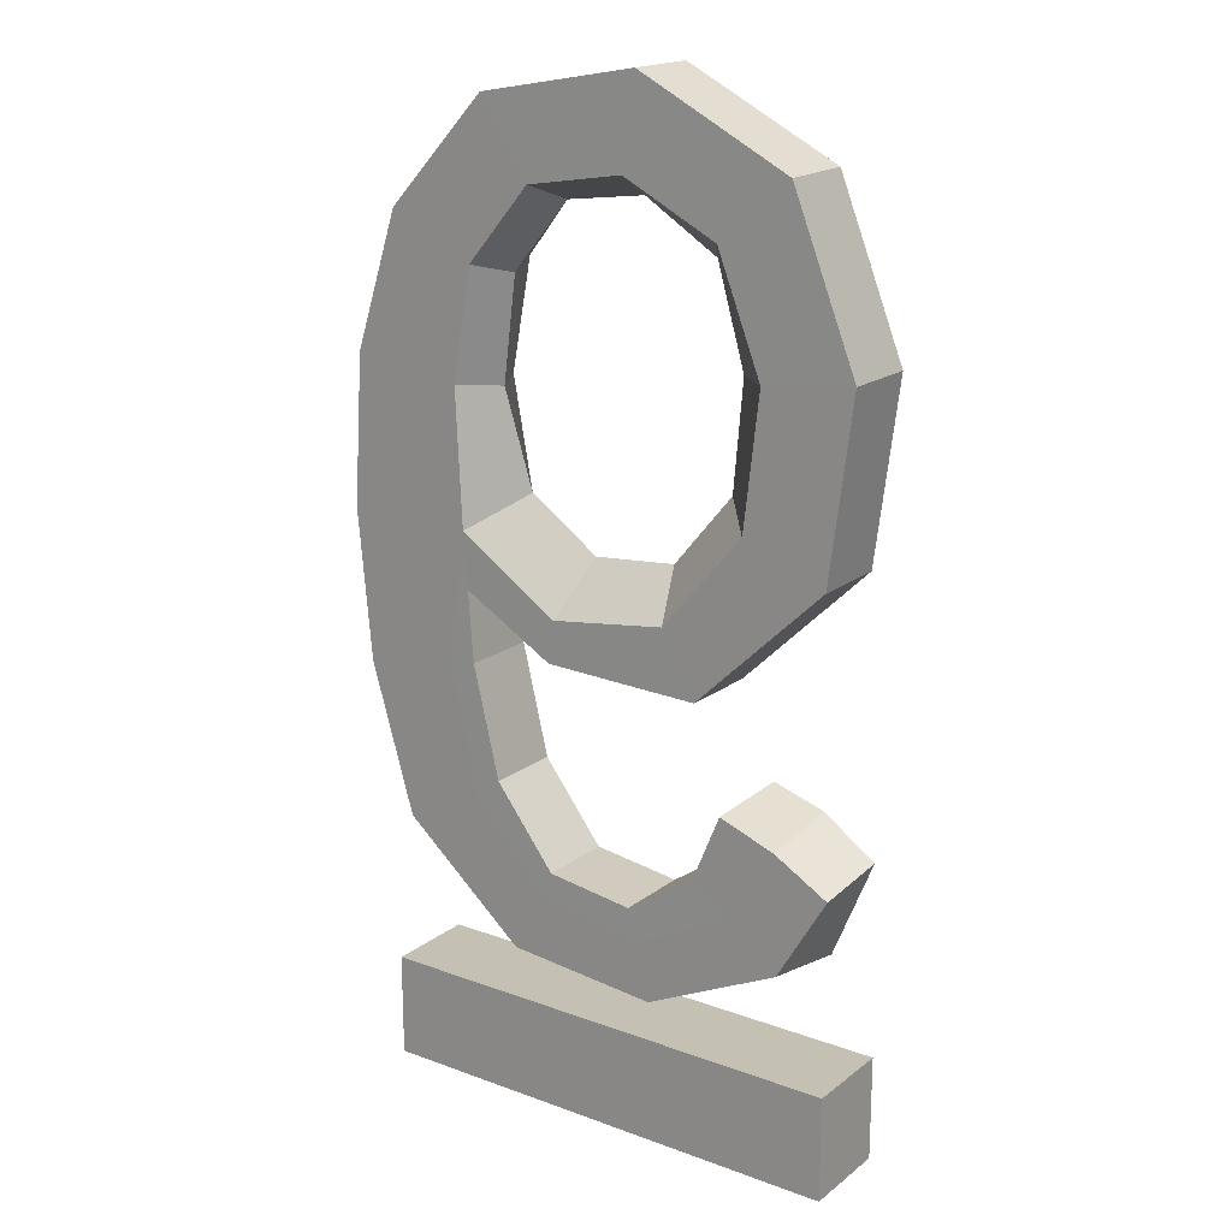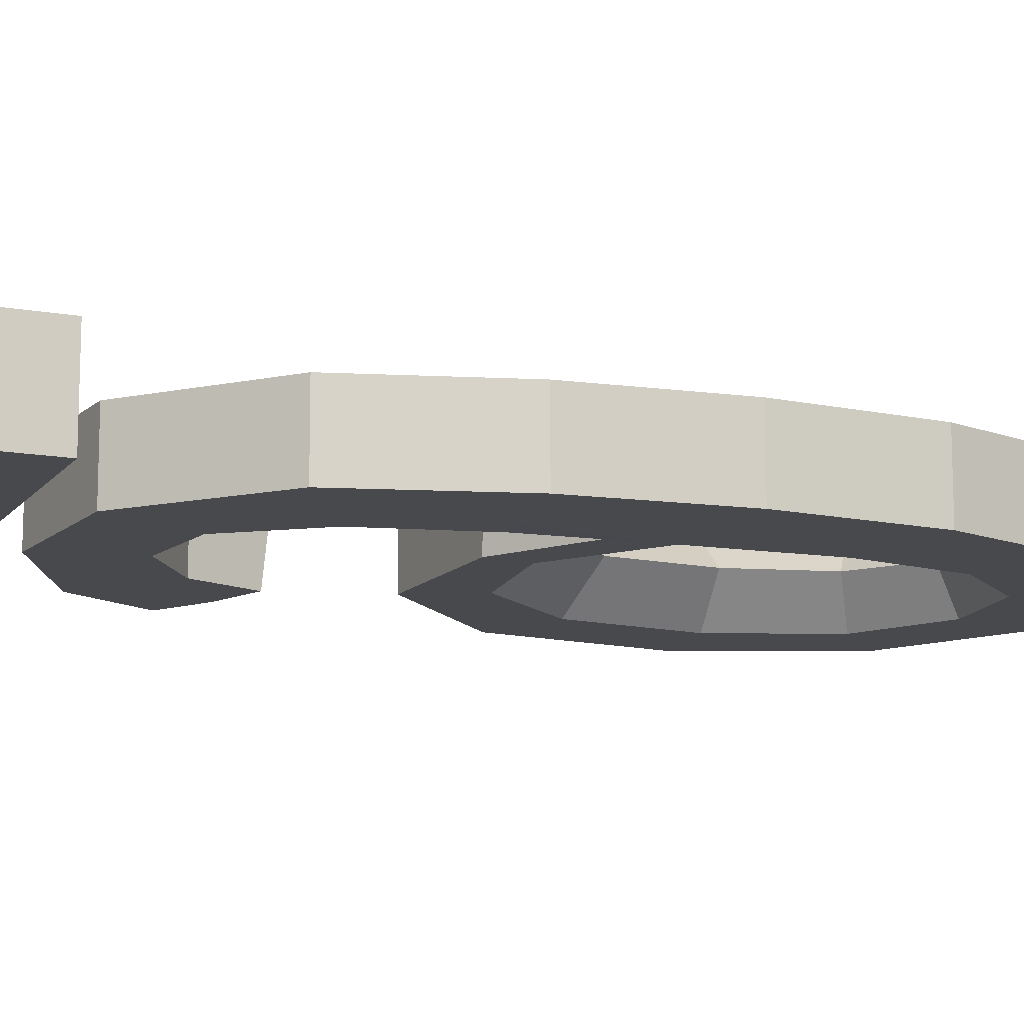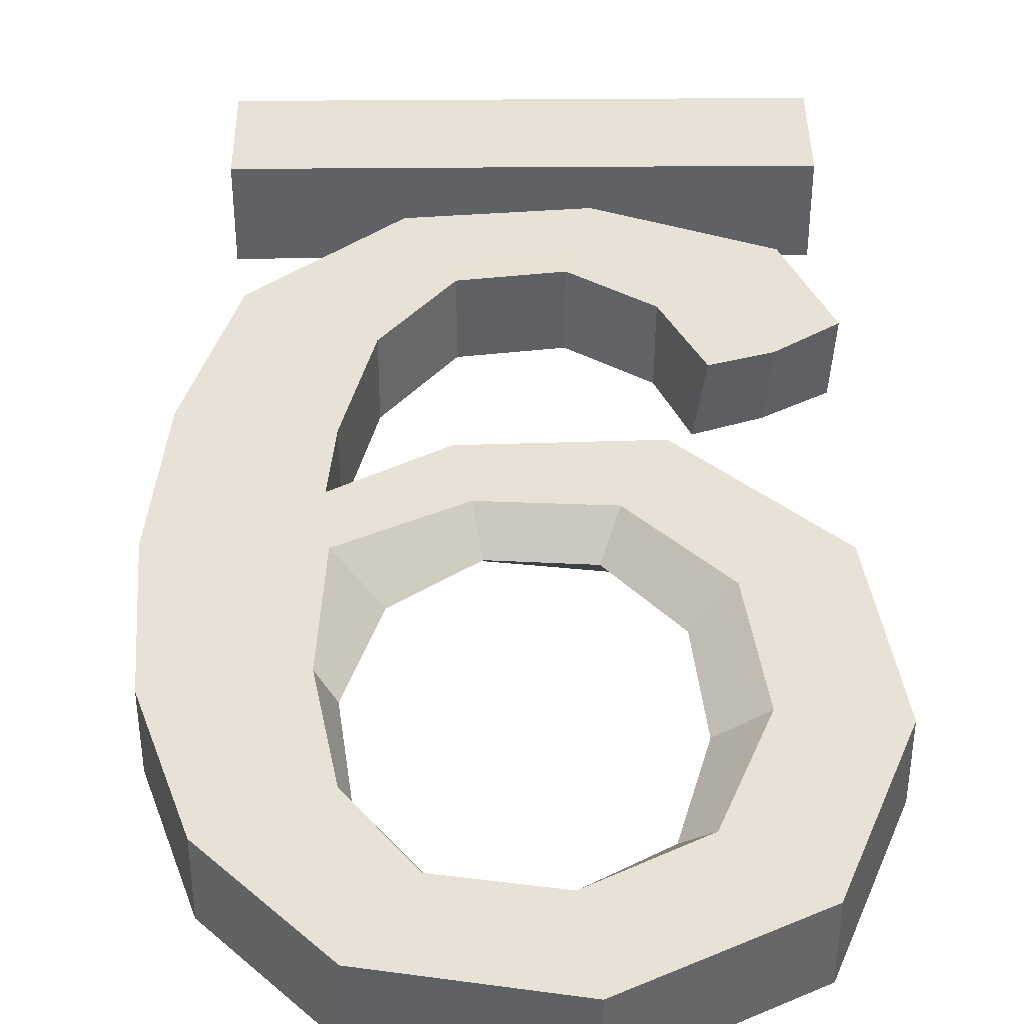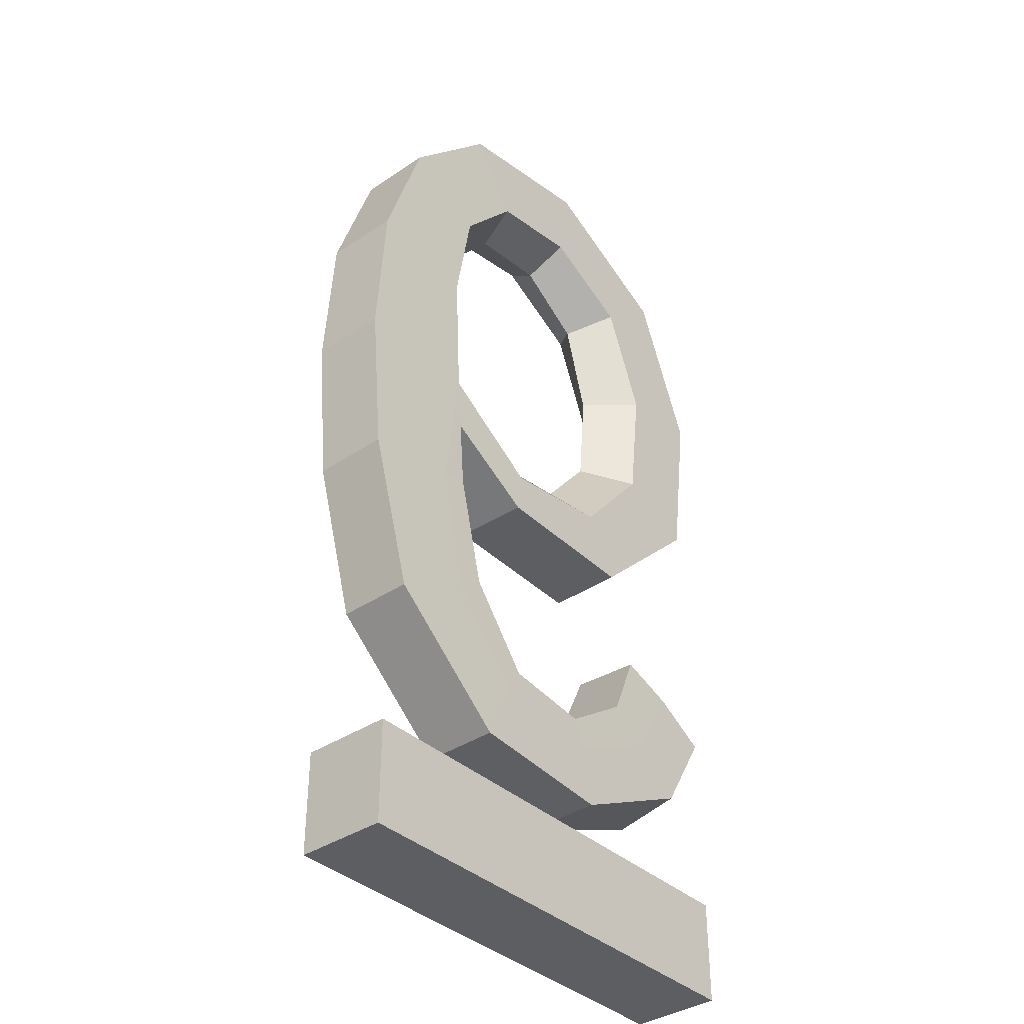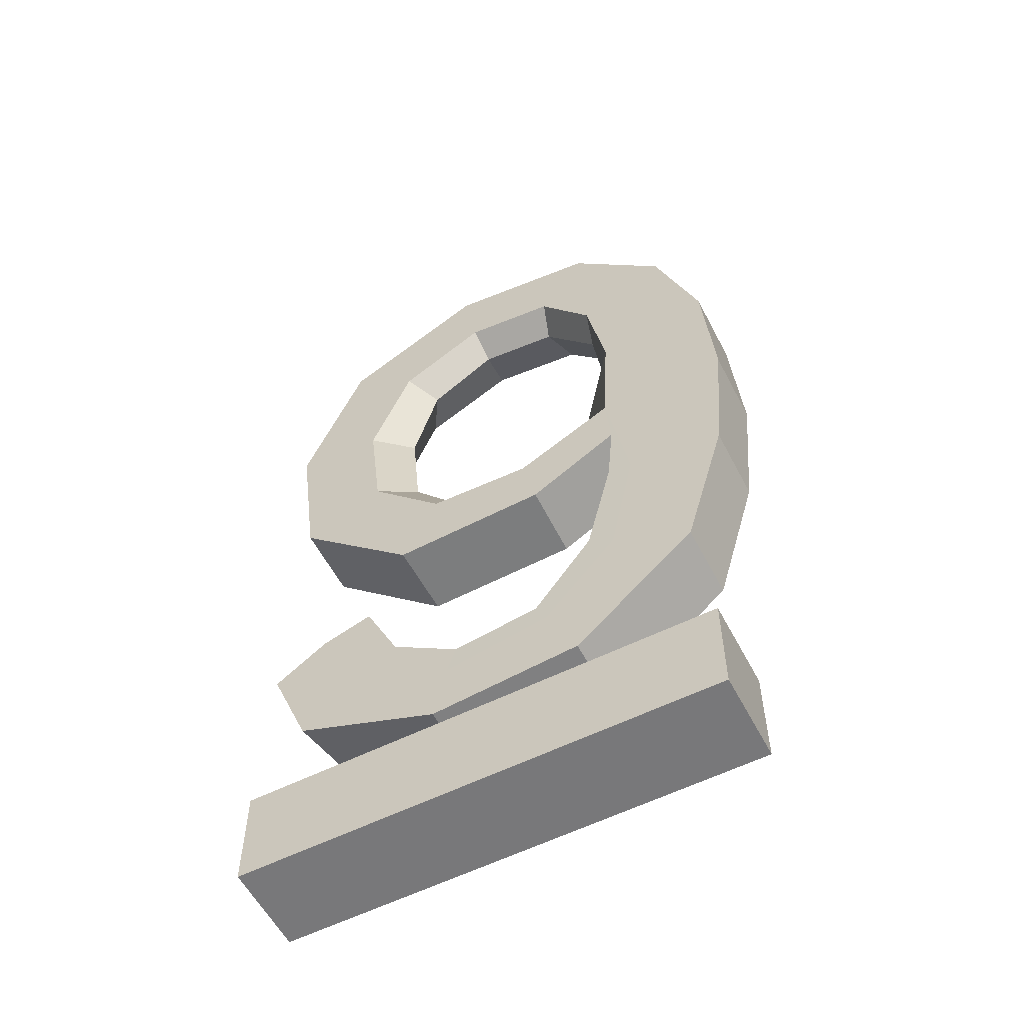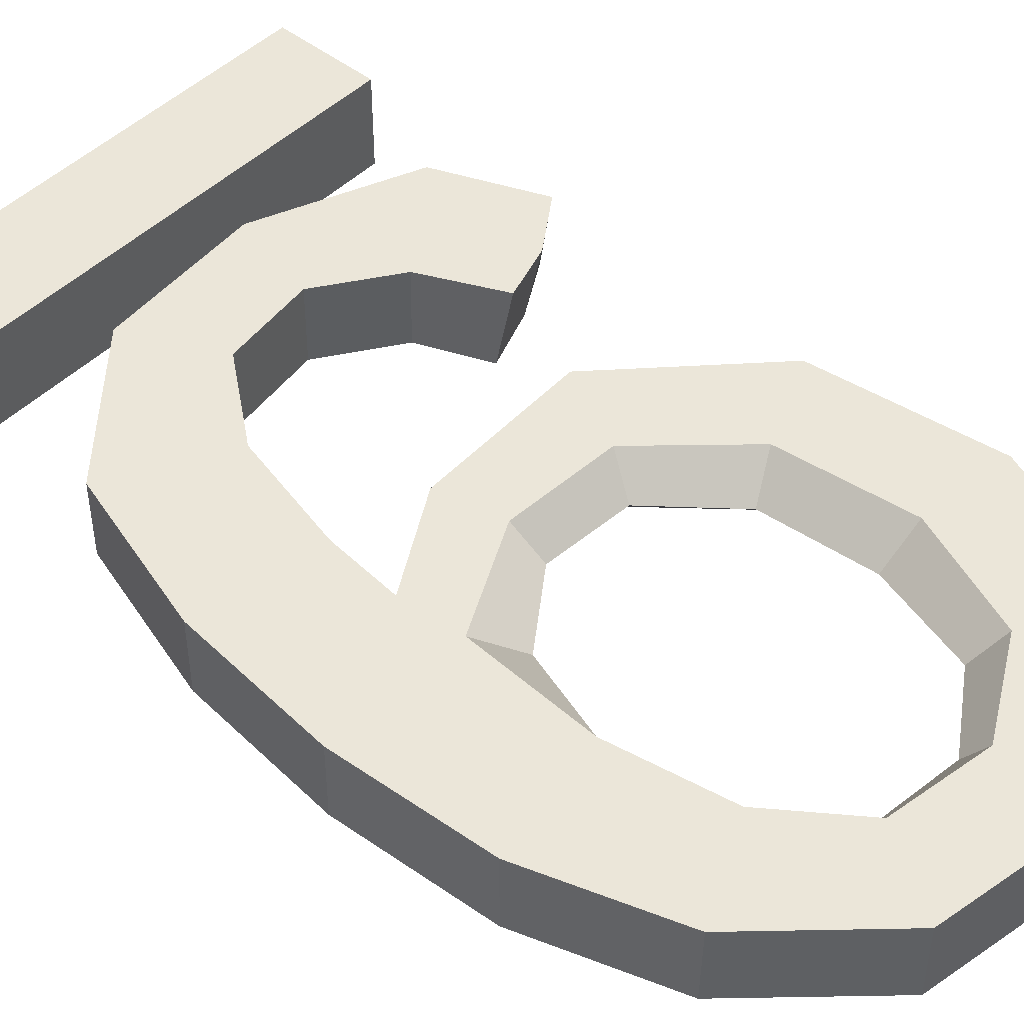
<metadata>
{"format":"obj","ext":"obj","renderer":"f3d","projection":"perspective","resolution":1024,"background":"white","views":[{"elev":18.3,"azim":35.2,"up":"+Z"},{"elev":-12.3,"azim":-113.1,"up":"+Y"},{"elev":40.3,"azim":-0.6,"up":"+Y"},{"elev":-37.6,"azim":-49.3,"up":"+Z"},{"elev":-57.6,"azim":-152.6,"up":"+Z"},{"elev":47.0,"azim":-47.9,"up":"+Y"}]}
</metadata>
<code>
g default
v -0.2537 0 -0.3043
v 0.2785 0 -0.3043
v -0.2537 0.1 -0.3043
v 0.2785 0.1 -0.3043
v -0.2537 0.1 -0.419
v 0.2785 0.1 -0.419
v -0.2537 0 -0.419
v 0.2785 0 -0.419
v -0.05749 0.04811 0.5319
v 0.126 0.084 -0.1105
v 0.04855 0.08396 -0.1635
v -0.1147 0.08394 -0.06474
v -0.1147 6e-05 -0.0645
v -0.1453 -0.0001 -0.08374
v -0.1443 6.7e-05 0.05806
v -0.1732 -0.0001 0.05376
v 0.1254 -1.4e-05 -0.1111
v 0.04817 1.9e-05 -0.1636
v 0.05891 -0.0001 -0.1995
v -0.04805 0.08394 -0.1508
v -0.04808 4.2e-05 -0.1507
v -0.06208 -0.0001 -0.1792
v 0.1245 7.7e-05 0.07225
v -0.05017 0.08397 0.07827
v -0.1515 0.08393 0.1369
v 0.2365 0.084 -0.1952
v -0.2341 0.084 0.5157
v -0.1233 3.5e-05 0.6333
v -0.1234 0.08397 0.6332
v 0.054 3.9e-05 0.6649
v 0.05343 0.08397 0.6649
v 0.2205 0.08398 0.5804
v 0.221 4.6e-05 0.5798
v 0.2915 5.1e-05 0.4036
v -0.2317 3e-06 -0.1307
v -0.2801 7e-06 0.03418
v -0.2801 0.084 0.03398
v 0.07305 0.084 -0.2615
v -0.09484 0.084 -0.2472
v -0.2316 0.084 -0.1309
v -0.04886 0.0001 0.07736
v -0.1515 8.7e-05 0.1369
v -0.1442 0.08393 0.0579
v -0.284 0.084 0.3657
v -0.1303 0.08409 0.4663
v -0.1206 0.04668 0.4555
v -0.1529 0.08409 0.3442
v -0.1354 0.04656 0.3403
v 0.1666 -0.0001 -0.143
v -0.09499 1.7e-05 -0.2471
v 0.07339 -0 -0.2614
v 0.2227 -0.0001 -0.1895
v 0.1759 -0.0001 0.2465
v 0.08709 -0.0001 0.1418
v -0.04268 -0.0001 0.1239
v -0.06877 0.08409 0.5497
v 0.03799 0.08409 0.5675
v 0.1394 0.08409 0.5125
v -0.06048 0.08409 -0.1749
v 0.05846 0.08409 -0.1951
v 0.1655 0.08409 -0.1398
v -0.1719 0.08409 0.05358
v -0.1432 0.08409 -0.08316
v 0.2915 0.084 0.4032
v 0.2665 5.5e-05 0.2087
v 0.2666 0.08398 0.2091
v 0.1259 0.08398 0.07291
v 0.1331 0.05025 0.2682
v 0.06743 0.05018 0.1891
v -0.02535 0.04901 0.181
v -0.1018 0.04681 0.235
v 0.03972 -0.0001 0.568
v 0.1442 -0.0001 0.5151
v 0.1928 -0.0001 0.3914
v 0.03489 0.04939 0.5436
v 0.1129 0.0501 0.4924
v 0.188 0.08409 0.3904
v 0.1433 0.05057 0.3858
v 0.1718 0.08409 0.25
v 0.08434 0.08409 0.1562
v -0.03419 0.08409 0.1491
v -0.1619 -0.0001 0.3464
v -0.284 7e-06 0.3655
v -0.1404 -0.0001 0.4678
v -0.2346 2.5e-05 0.5148
v -0.06945 -0.0001 0.5504
v 0.218 -0.0001 -0.06085
v -0.2953 8e-06 0.1998
v -0.2953 0.084 0.2
v 0.2226 0.08404 -0.04461
v 0.2814 0.08398 -0.08493
v 0.1652 0.08401 -0.02662
v -0.146 0.08409 0.2052
v 0.2778 -2.6e-05 -0.09577
v 0.1555 -2.1e-05 -0.03809
v -0.1547 -0.0001 0.1973
g BUILDDECALNUM6 DECALS
f 1 2 4 3
f 3 4 6 5
f 5 6 8 7
f 7 8 2 1
f 2 8 6 4
f 7 1 3 5
f 9 56 57 75
f 9 46 45 56
f 9 86 84 46
f 9 75 72 86
f 10 61 60 11
f 10 92 90 61
f 10 17 95 92
f 10 11 18 17
f 11 20 21 18
f 11 60 59 20
f 12 13 21 20
f 12 43 15 13
f 12 63 62 43
f 12 20 59 63
f 13 14 22 21
f 13 15 16 14
f 14 35 50 22
f 14 16 36 35
f 15 42 96 16
f 15 43 25 42
f 16 96 88 36
f 17 18 19 49
f 17 49 87 95
f 18 21 22 19
f 19 51 52 49
f 19 22 50 51
f 23 54 55 41
f 23 65 53 54
f 23 67 66 65
f 23 41 24 67
f 24 25 93 81
f 24 41 42 25
f 24 81 80 67
f 25 43 62 93
f 26 38 60 61
f 26 52 51 38
f 26 91 94 52
f 26 61 90 91
f 27 29 56 45
f 27 85 28 29
f 27 44 83 85
f 27 45 47 44
f 28 30 31 29
f 28 86 72 30
f 28 85 84 86
f 29 31 57 56
f 30 72 73 33
f 30 33 32 31
f 31 32 58 57
f 32 33 34 64
f 32 64 77 58
f 33 73 74 34
f 34 65 66 64
f 34 74 53 65
f 35 36 37 40
f 35 40 39 50
f 36 88 89 37
f 37 62 63 40
f 37 89 93 62
f 38 39 59 60
f 38 51 50 39
f 39 40 63 59
f 41 55 96 42
f 44 89 88 83
f 44 47 93 89
f 45 46 48 47
f 46 84 82 48
f 47 48 71 93
f 48 82 96 71
f 49 52 94 87
f 53 68 69 54
f 53 74 78 68
f 54 69 70 55
f 55 70 71 96
f 57 58 76 75
f 58 77 78 76
f 64 66 79 77
f 66 67 80 79
f 68 79 80 69
f 68 78 77 79
f 69 80 81 70
f 70 81 93 71
f 72 75 76 73
f 73 76 78 74
f 82 84 85 83
f 82 83 88 96
f 87 90 92 95
f 87 94 91 90

</code>
